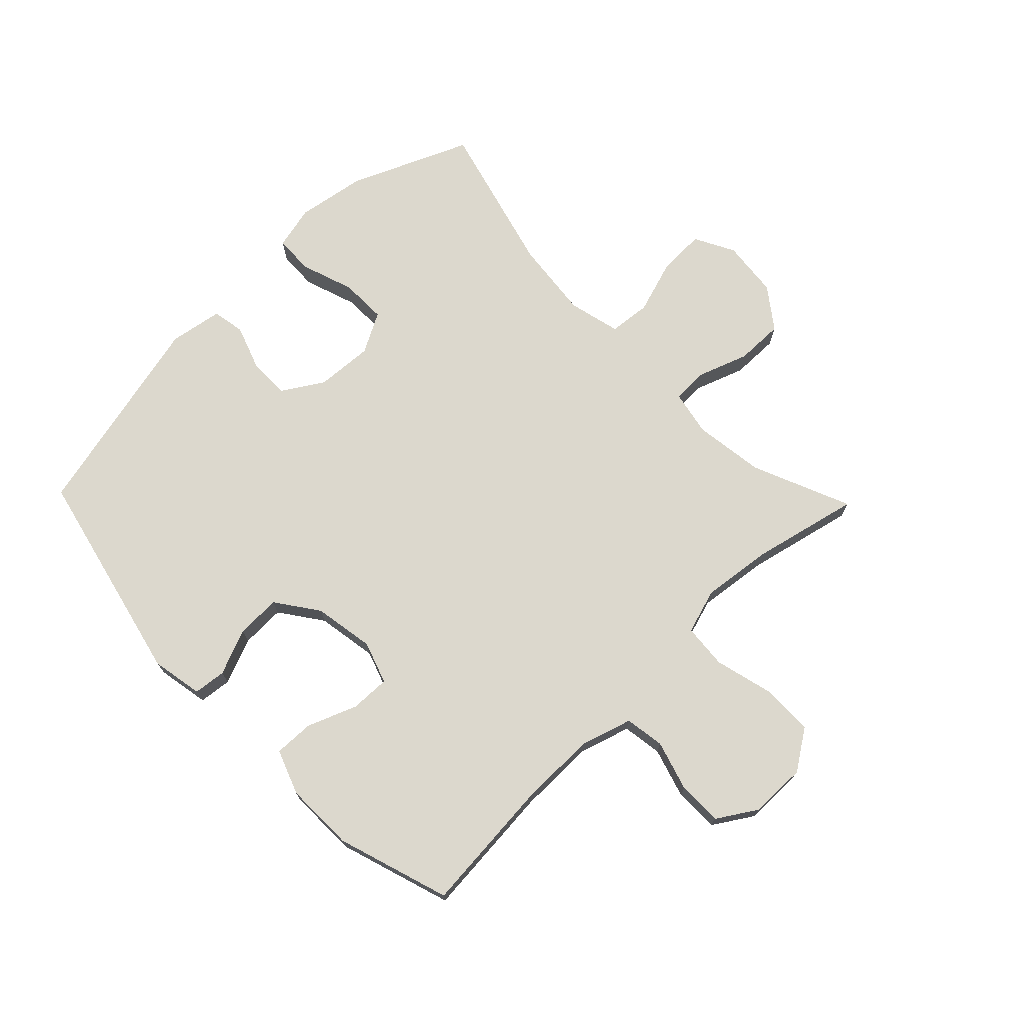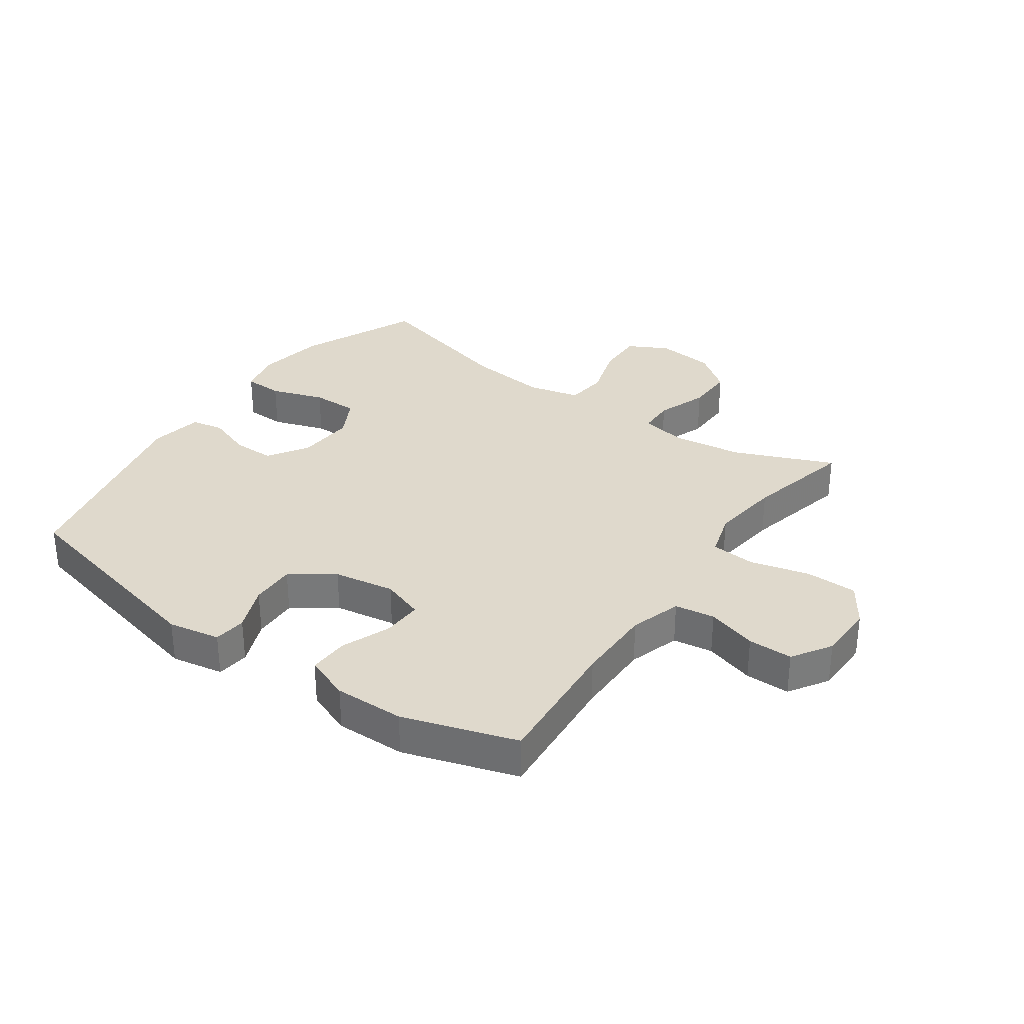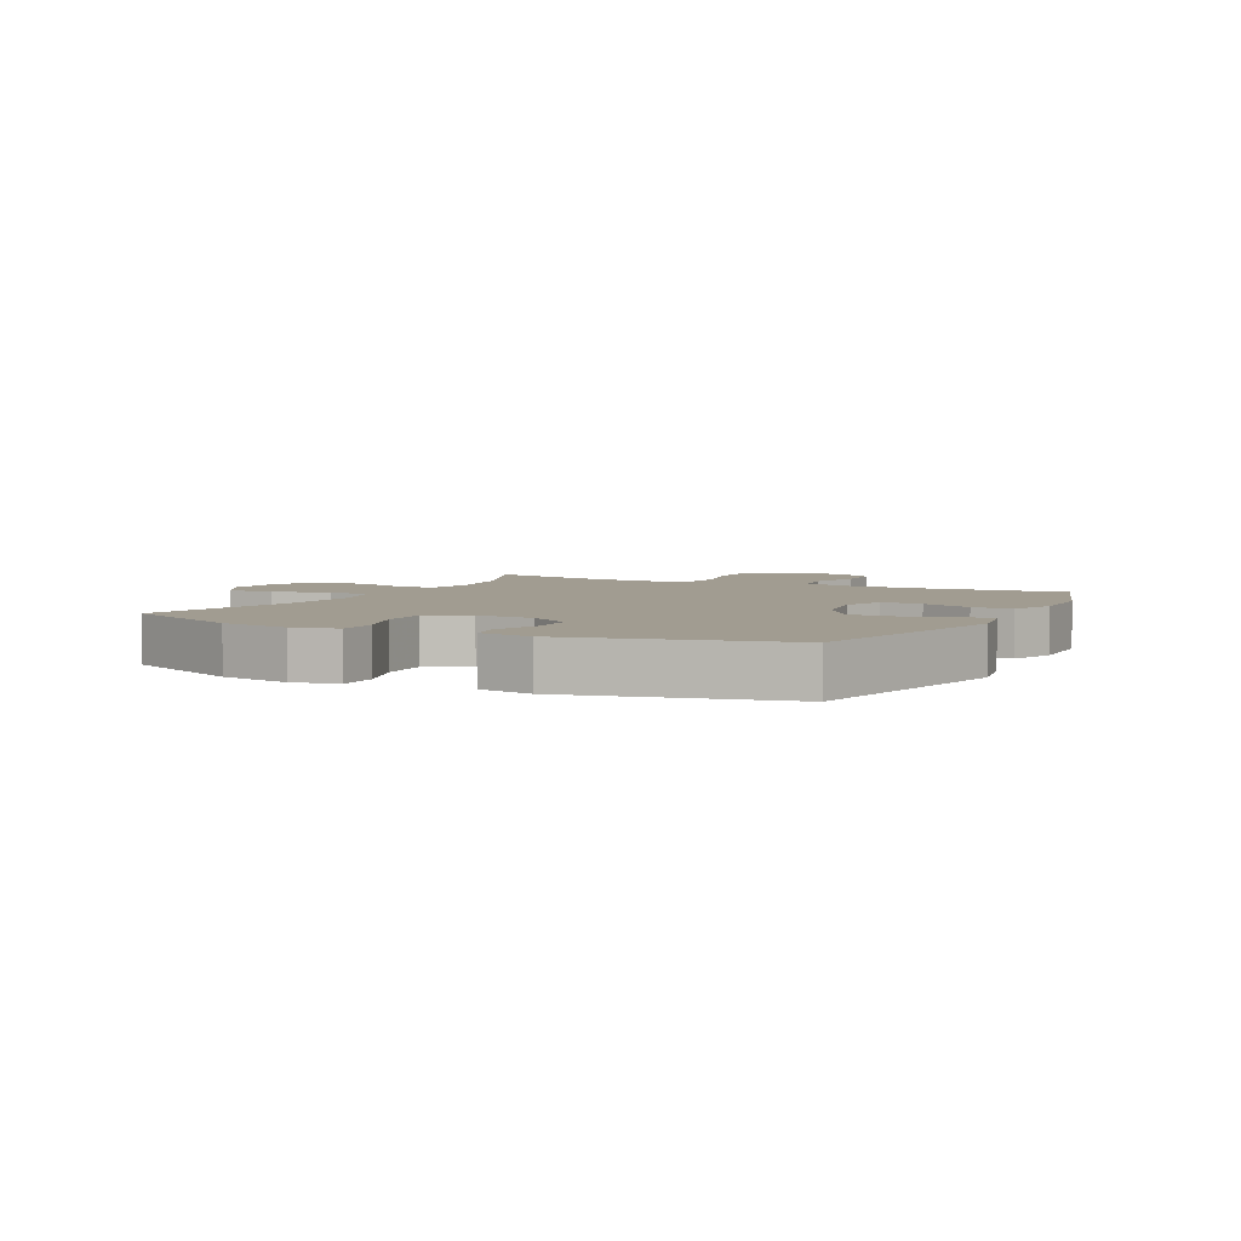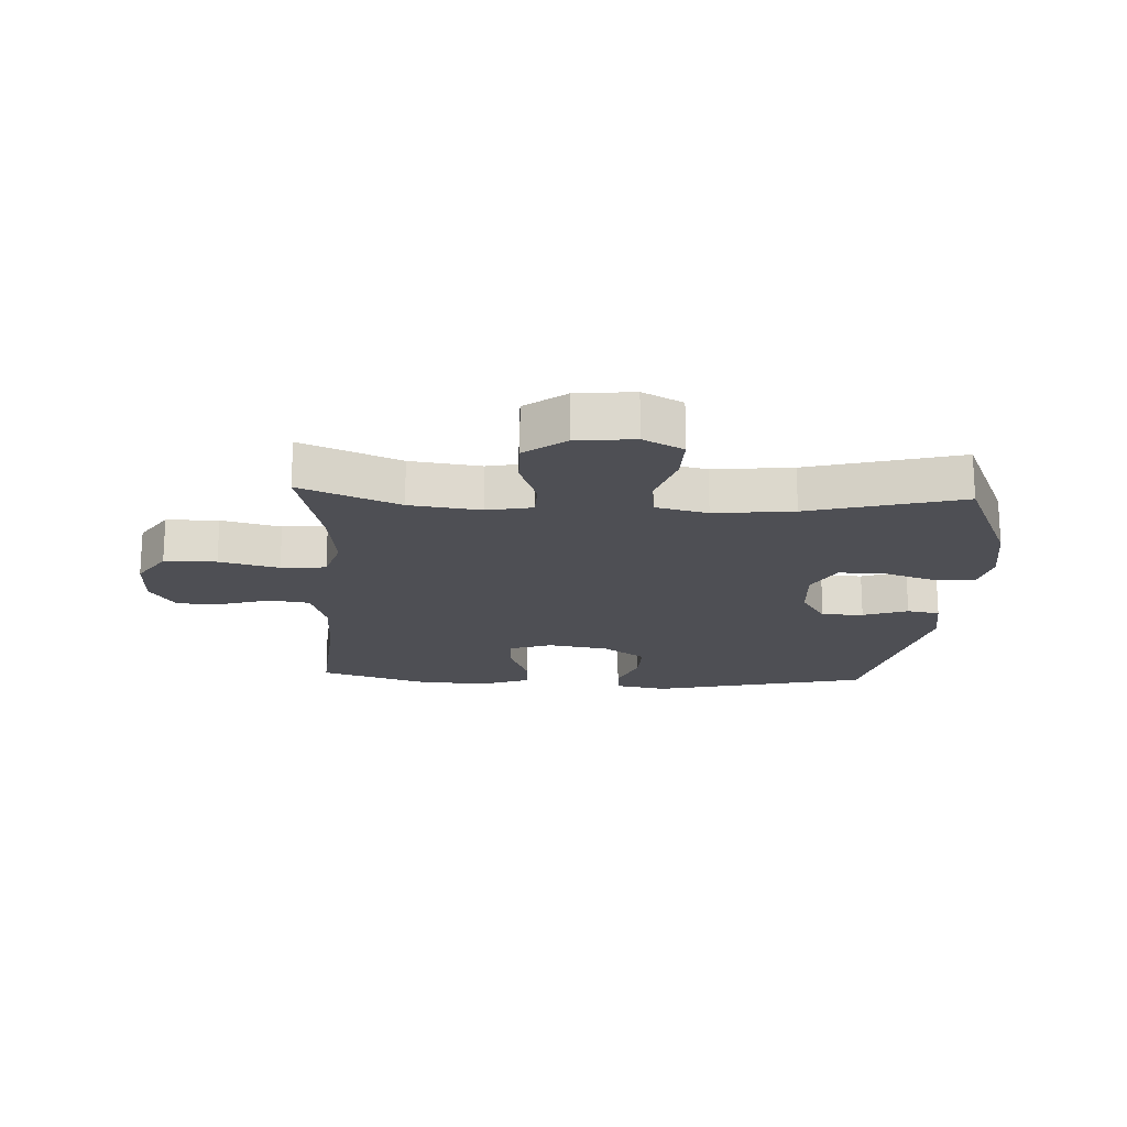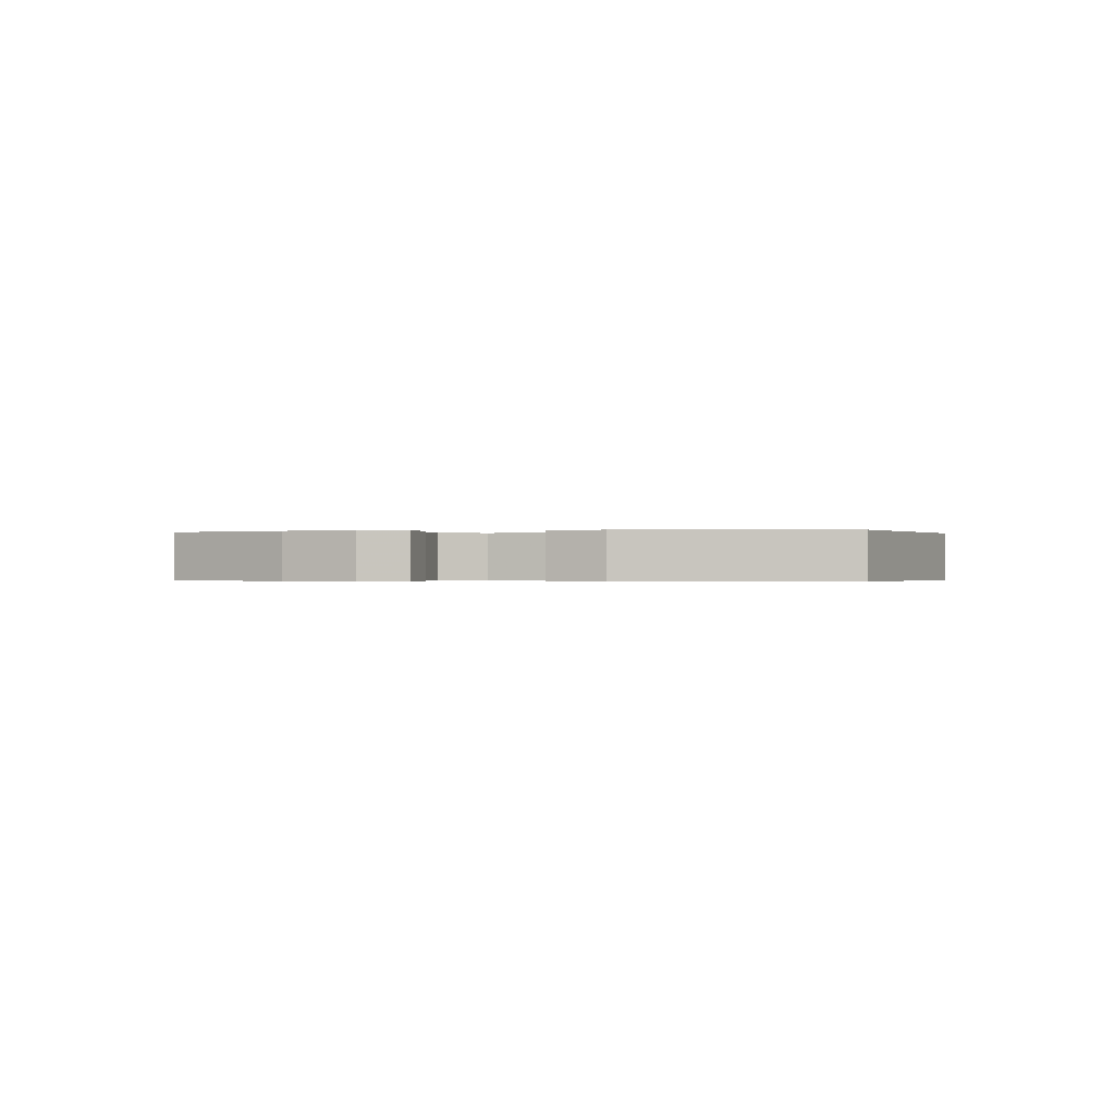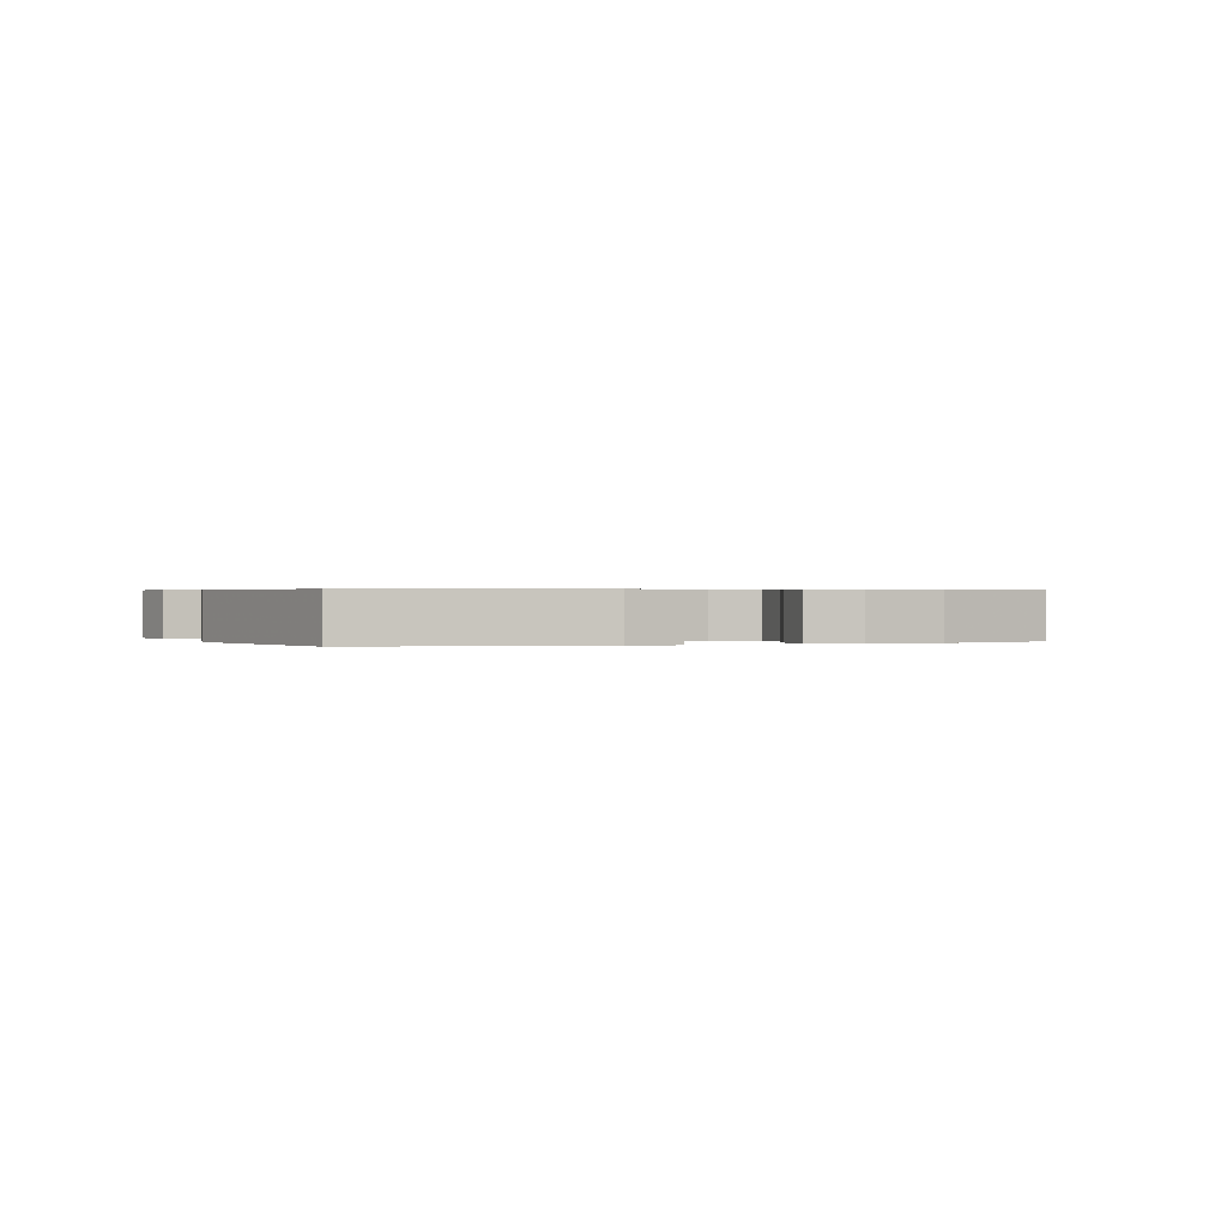
<metadata>
{"format":"obj","ext":"obj","renderer":"f3d","projection":"perspective","resolution":1024,"background":"white","views":[{"elev":72.4,"azim":45.9,"up":"+Y"},{"elev":32.3,"azim":35.3,"up":"+Y"},{"elev":4.5,"azim":-63.0,"up":"+Y"},{"elev":-18.4,"azim":177.1,"up":"+Y"},{"elev":-0.2,"azim":-77.0,"up":"+Y"},{"elev":0.4,"azim":-20.2,"up":"+Y"}]}
</metadata>
<code>
v -0.5 0.07 0.5
v -0.141 0.07 0.583
v -0.055 0.07 0.567
v -0.049 0.07 0.513
v -0.08 0.07 0.437
v -0.082 0.07 0.363
v -0.012 0.07 0.313
v 0.089 0.07 0.296
v 0.159 0.07 0.32
v 0.157 0.07 0.386
v 0.125 0.07 0.468
v 0.123 0.07 0.534
v 0.197 0.07 0.562
v 0.313 0.07 0.56
v 0.5 0.07 0.5
v 0.481 0.07 0.275
v 0.48 0.07 0.147
v 0.506 0.07 0.062
v 0.572 0.07 0.052
v 0.655 0.07 0.077
v 0.729 0.07 0.077
v 0.77 0.07 0.012
v 0.771 0.07 -0.082
v 0.726 0.07 -0.149
v 0.64 0.07 -0.15
v 0.542 0.07 -0.125
v 0.468 0.07 -0.131
v 0.445 0.07 -0.206
v 0.459 0.07 -0.322
v 0.5 0.07 -0.5
v 0.337 0.07 -0.431
v 0.22 0.07 -0.415
v 0.145 0.07 -0.43
v 0.143 0.07 -0.489
v 0.173 0.07 -0.573
v 0.174 0.07 -0.652
v 0.107 0.07 -0.702
v 0.011 0.07 -0.712
v -0.055 0.07 -0.677
v -0.053 0.07 -0.6
v -0.024 0.07 -0.509
v -0.031 0.07 -0.44
v -0.117 0.07 -0.419
v -0.248 0.07 -0.433
v -0.5 0.07 -0.5
v -0.585 0.07 -0.303
v -0.604 0.07 -0.189
v -0.587 0.07 -0.116
v -0.522 0.07 -0.114
v -0.434 0.07 -0.144
v -0.357 0.07 -0.145
v -0.321 0.07 -0.078
v -0.327 0.07 0.017
v -0.369 0.07 0.084
v -0.438 0.07 0.084
v -0.512 0.07 0.058
v -0.566 0.07 0.068
v -0.581 0.07 0.156
v -0.5 0 0.5
v -0.141 0 0.583
v -0.055 0 0.567
v -0.049 0 0.513
v -0.08 0 0.437
v -0.082 0 0.363
v -0.012 0 0.313
v 0.089 0 0.296
v 0.159 0 0.32
v 0.157 0 0.386
v 0.125 0 0.468
v 0.123 0 0.534
v 0.197 0 0.562
v 0.313 0 0.56
v 0.5 0 0.5
v 0.481 0 0.275
v 0.48 0 0.147
v 0.506 0 0.062
v 0.572 0 0.052
v 0.655 0 0.077
v 0.729 0 0.077
v 0.77 0 0.012
v 0.771 0 -0.082
v 0.726 0 -0.149
v 0.64 0 -0.15
v 0.542 0 -0.125
v 0.468 0 -0.131
v 0.445 0 -0.206
v 0.459 0 -0.322
v 0.5 0 -0.5
v 0.337 0 -0.431
v 0.22 0 -0.415
v 0.145 0 -0.43
v 0.143 0 -0.489
v 0.173 0 -0.573
v 0.174 0 -0.652
v 0.107 0 -0.702
v 0.011 0 -0.712
v -0.055 0 -0.677
v -0.053 0 -0.6
v -0.024 0 -0.509
v -0.031 0 -0.44
v -0.117 0 -0.419
v -0.248 0 -0.433
v -0.5 0 -0.5
v -0.585 0 -0.303
v -0.604 0 -0.189
v -0.587 0 -0.116
v -0.522 0 -0.114
v -0.434 0 -0.144
v -0.357 0 -0.145
v -0.321 0 -0.078
v -0.327 0 0.017
v -0.369 0 0.084
v -0.438 0 0.084
v -0.512 0 0.058
v -0.566 0 0.068
v -0.581 0 0.156
f 3 4 5
f 2 3 5
f 1 2 5
f 58 1 5
f 57 58 5
f 56 57 5
f 55 56 5
f 54 55 5 6
f 53 54 6 7
f 52 53 7 8
f 51 52 8 9
f 48 49 50
f 47 48 50
f 46 47 50
f 45 46 50
f 44 45 50
f 43 44 50 51
f 42 43 51 9
f 39 40 41
f 38 39 41
f 37 38 41
f 36 37 41
f 35 36 41
f 34 35 41
f 41 42 9
f 34 41 9
f 33 34 9
f 29 30 31
f 28 29 31 32
f 32 33 9
f 28 32 9
f 27 28 9
f 24 25 26
f 23 24 26
f 22 23 26
f 21 22 26
f 20 21 26
f 19 20 26
f 18 19 26 27
f 14 15 16
f 13 14 16
f 12 13 16
f 11 12 16
f 10 11 16
f 10 16 17
f 17 18 27
f 10 17 27
f 9 10 27
f 63 62 61
f 63 61 60
f 63 60 59
f 63 59 116
f 63 116 115
f 63 115 114
f 63 114 113
f 64 63 113 112
f 65 64 112 111
f 66 65 111 110
f 67 66 110 109
f 108 107 106
f 108 106 105
f 108 105 104
f 108 104 103
f 108 103 102
f 109 108 102 101
f 67 109 101 100
f 99 98 97
f 99 97 96
f 99 96 95
f 99 95 94
f 99 94 93
f 99 93 92
f 67 100 99
f 67 99 92
f 67 92 91
f 89 88 87
f 90 89 87 86
f 67 91 90
f 67 90 86
f 67 86 85
f 84 83 82
f 84 82 81
f 84 81 80
f 84 80 79
f 84 79 78
f 84 78 77
f 85 84 77 76
f 74 73 72
f 74 72 71
f 74 71 70
f 74 70 69
f 74 69 68
f 75 74 68
f 85 76 75
f 85 75 68
f 85 68 67
f 1 59 60 2
f 2 60 61 3
f 3 61 62 4
f 4 62 63 5
f 5 63 64 6
f 6 64 65 7
f 7 65 66 8
f 8 66 67 9
f 9 67 68 10
f 10 68 69 11
f 11 69 70 12
f 12 70 71 13
f 13 71 72 14
f 14 72 73 15
f 15 73 74 16
f 16 74 75 17
f 17 75 76 18
f 18 76 77 19
f 19 77 78 20
f 20 78 79 21
f 21 79 80 22
f 22 80 81 23
f 23 81 82 24
f 24 82 83 25
f 25 83 84 26
f 26 84 85 27
f 27 85 86 28
f 28 86 87 29
f 29 87 88 30
f 30 88 89 31
f 31 89 90 32
f 32 90 91 33
f 33 91 92 34
f 34 92 93 35
f 35 93 94 36
f 36 94 95 37
f 37 95 96 38
f 38 96 97 39
f 39 97 98 40
f 40 98 99 41
f 41 99 100 42
f 42 100 101 43
f 43 101 102 44
f 44 102 103 45
f 45 103 104 46
f 46 104 105 47
f 47 105 106 48
f 48 106 107 49
f 49 107 108 50
f 50 108 109 51
f 51 109 110 52
f 52 110 111 53
f 53 111 112 54
f 54 112 113 55
f 55 113 114 56
f 56 114 115 57
f 57 115 116 58
f 58 116 59 1

</code>
